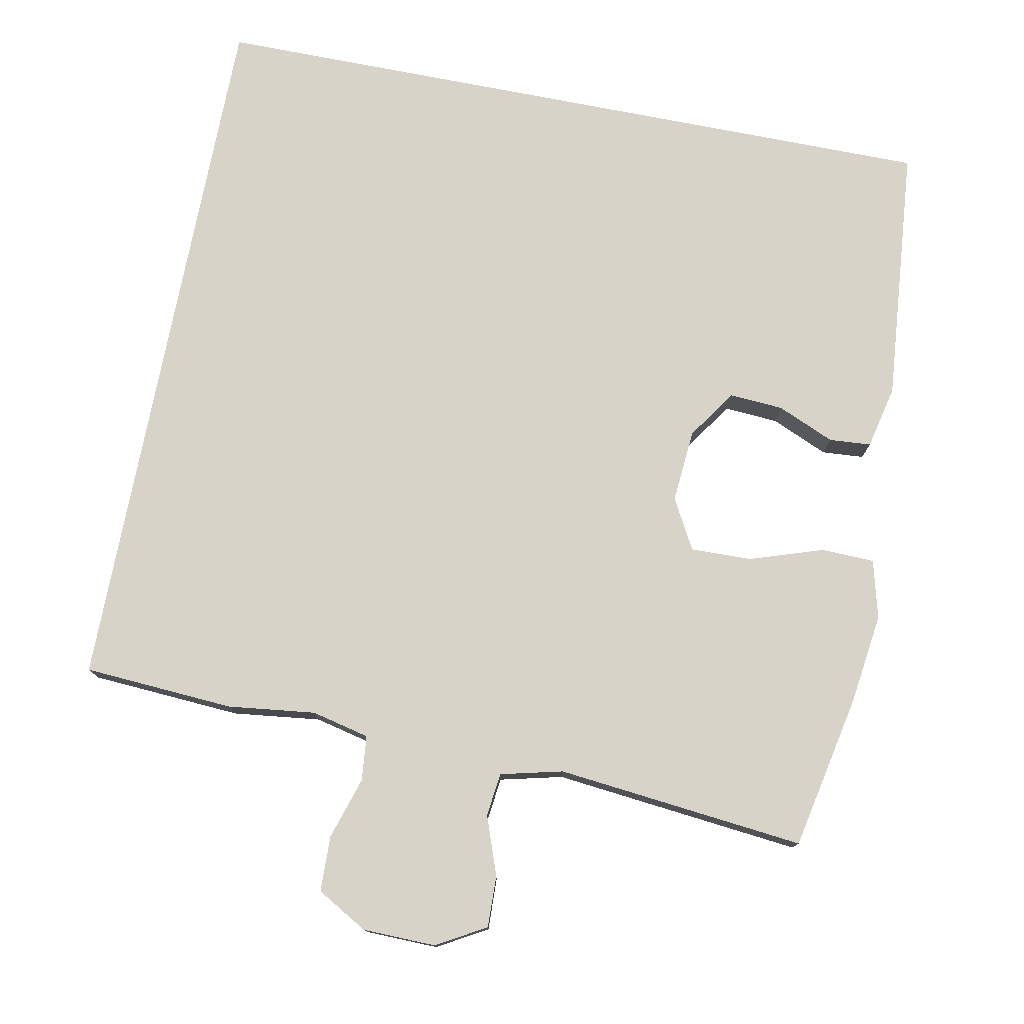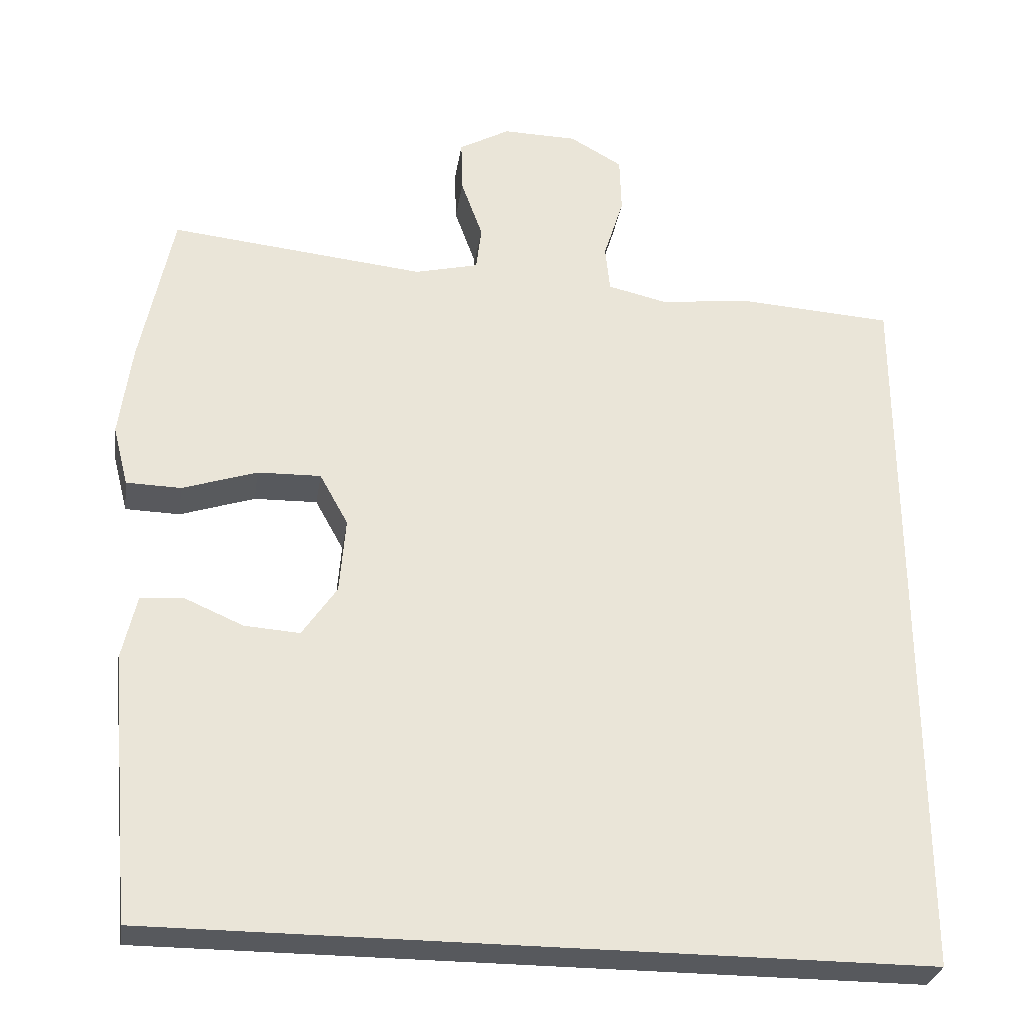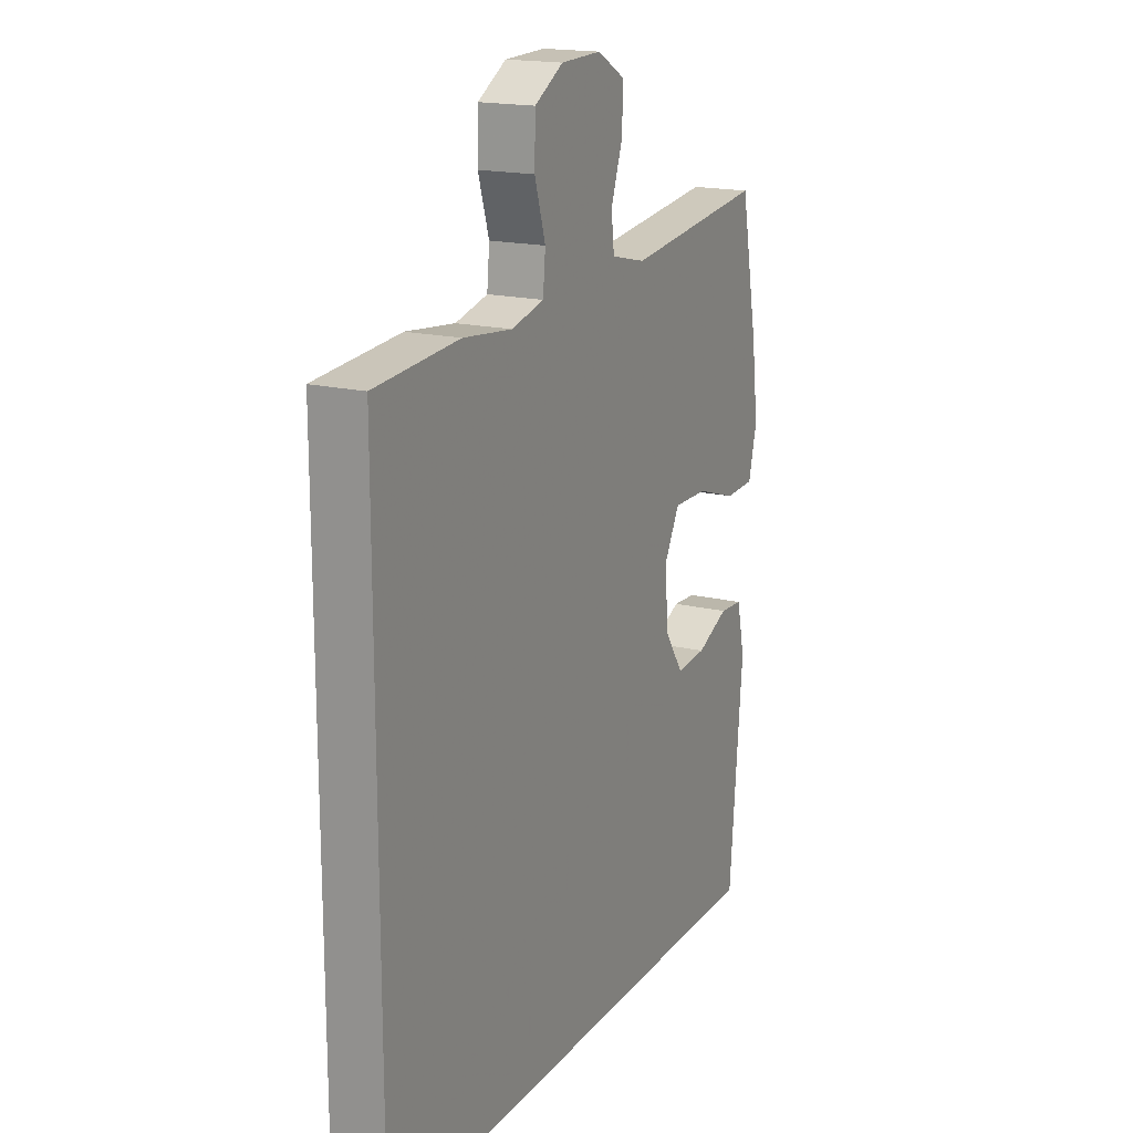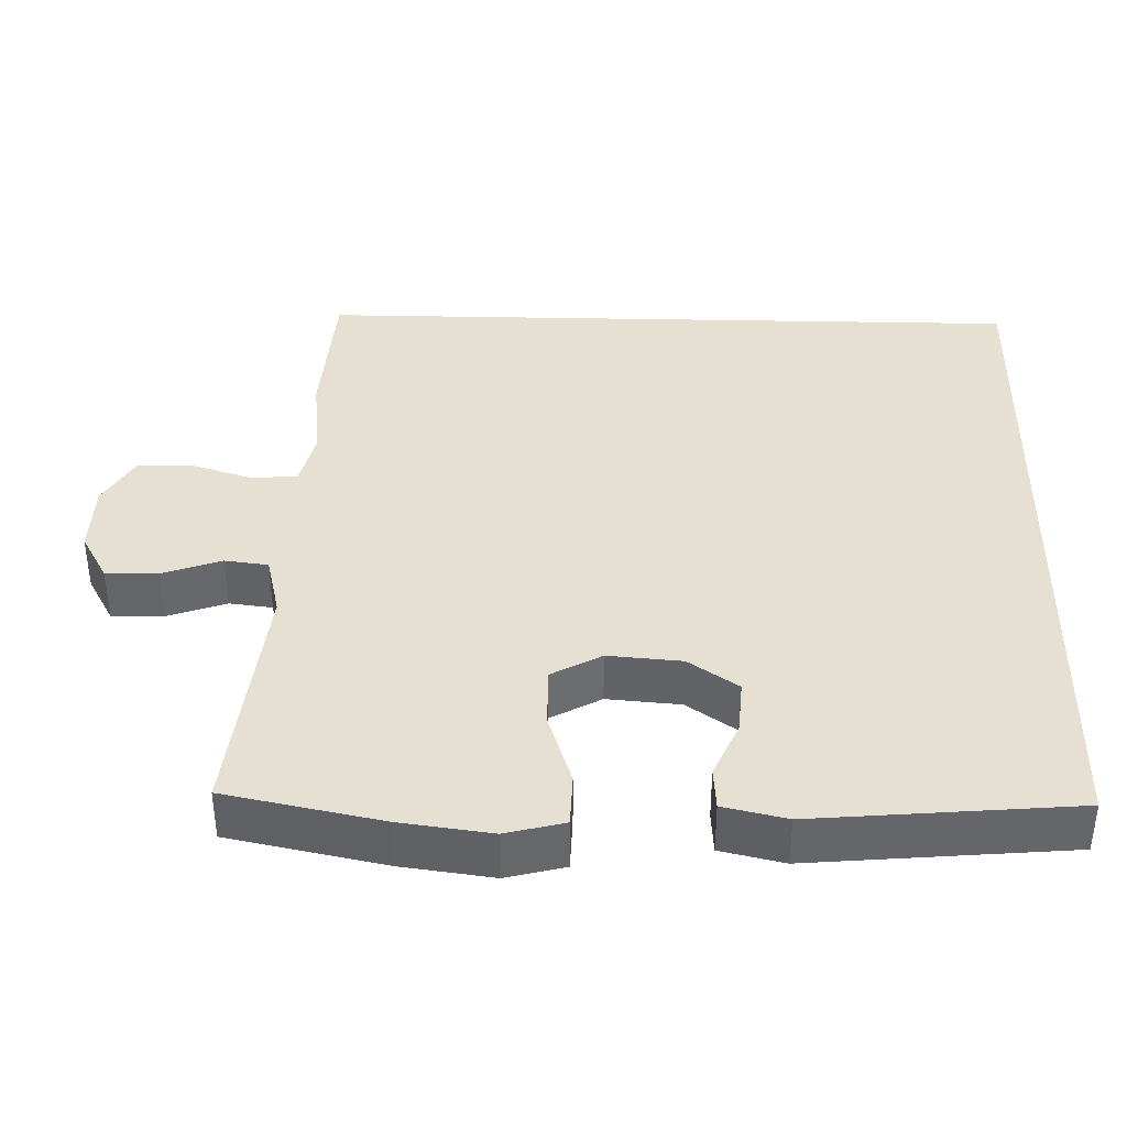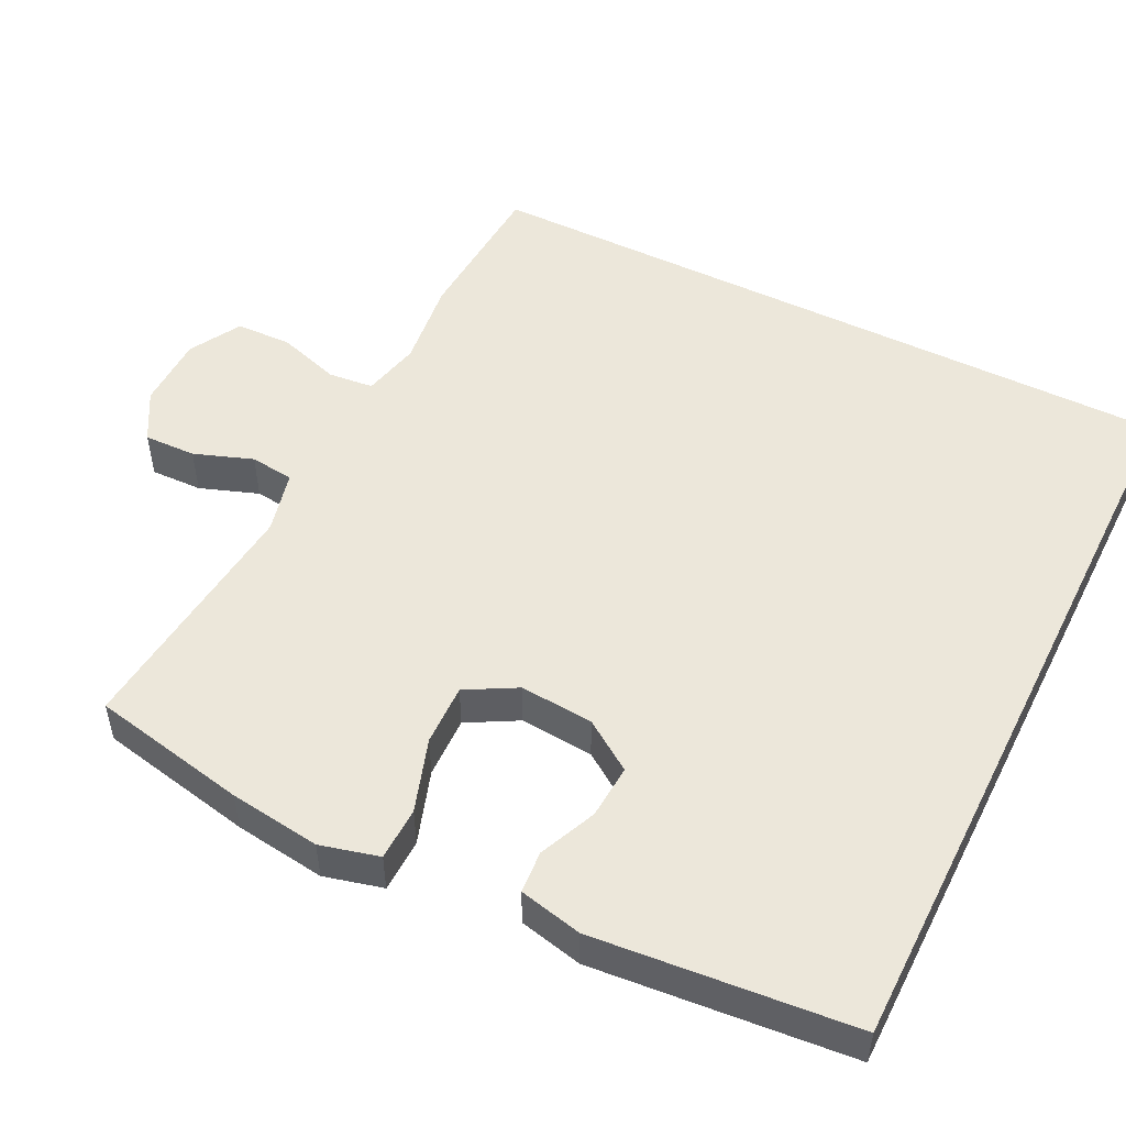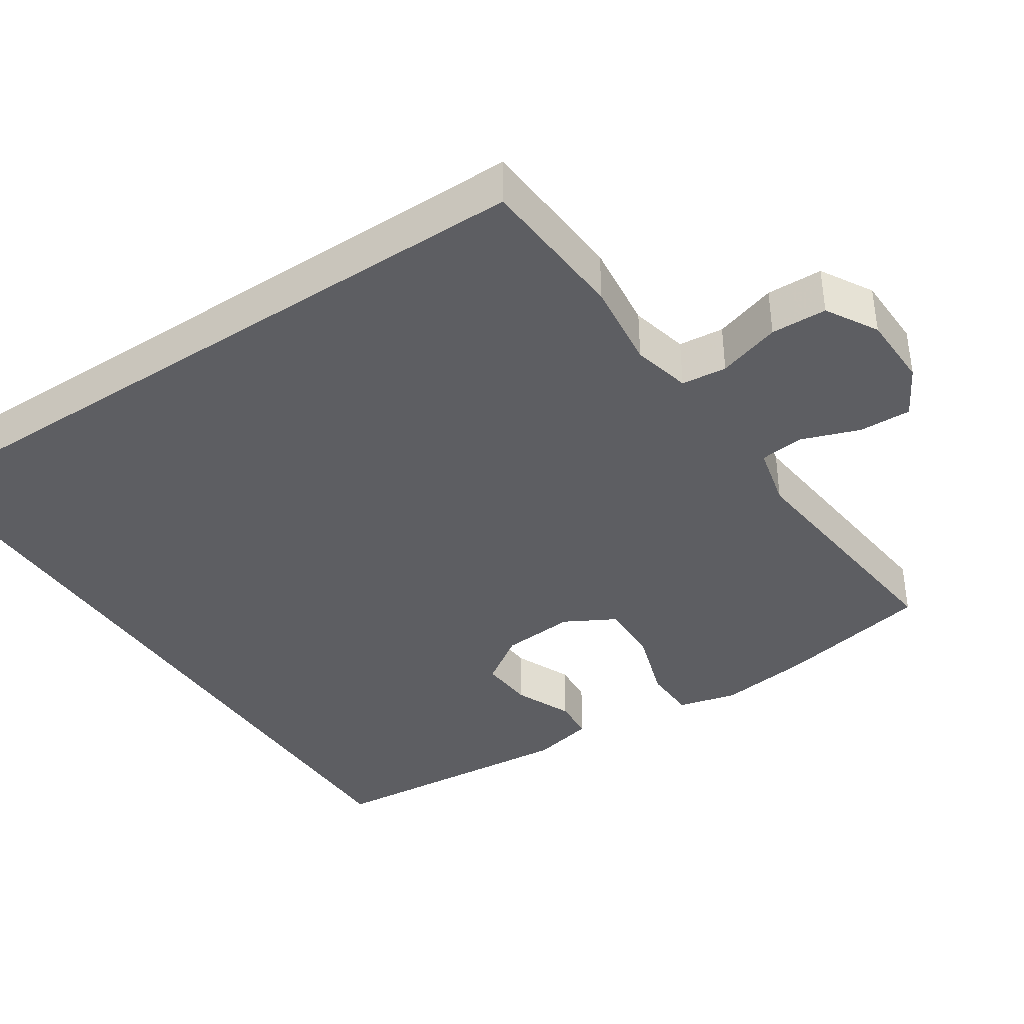
<metadata>
{"format":"obj","ext":"obj","renderer":"f3d","projection":"perspective","resolution":1024,"background":"white","views":[{"elev":77.0,"azim":11.0,"up":"+Y"},{"elev":-29.5,"azim":171.3,"up":"+Z"},{"elev":17.7,"azim":-64.5,"up":"+Z"},{"elev":38.4,"azim":91.4,"up":"+Y"},{"elev":51.3,"azim":116.4,"up":"+Y"},{"elev":-39.1,"azim":-56.4,"up":"+Y"}]}
</metadata>
<code>
v 0.496 0.07 -0.5
v -0.5 0.07 -0.5
v -0.5 0.07 0.452
v -0.299 0.07 0.465
v -0.182 0.07 0.451
v -0.105 0.07 0.469
v -0.099 0.07 0.529
v -0.125 0.07 0.612
v -0.123 0.07 0.686
v -0.055 0.07 0.725
v 0.042 0.07 0.727
v 0.108 0.07 0.69
v 0.106 0.07 0.621
v 0.078 0.07 0.543
v 0.085 0.07 0.485
v 0.168 0.07 0.465
v 0.5 0.07 0.5
v 0.542 0.07 0.293
v 0.558 0.07 0.172
v 0.538 0.07 0.094
v 0.467 0.07 0.092
v 0.37 0.07 0.124
v 0.288 0.07 0.126
v 0.251 0.07 0.059
v 0.259 0.07 -0.039
v 0.304 0.07 -0.105
v 0.376 0.07 -0.1
v 0.452 0.07 -0.067
v 0.508 0.07 -0.071
v 0.527 0.07 -0.155
v 0.496 0 -0.5
v -0.5 0 -0.5
v -0.5 0 0.452
v -0.299 0 0.465
v -0.182 0 0.451
v -0.105 0 0.469
v -0.099 0 0.529
v -0.125 0 0.612
v -0.123 0 0.686
v -0.055 0 0.725
v 0.042 0 0.727
v 0.108 0 0.69
v 0.106 0 0.621
v 0.078 0 0.543
v 0.085 0 0.485
v 0.168 0 0.465
v 0.5 0 0.5
v 0.542 0 0.293
v 0.558 0 0.172
v 0.538 0 0.094
v 0.467 0 0.092
v 0.37 0 0.124
v 0.288 0 0.126
v 0.251 0 0.059
v 0.259 0 -0.039
v 0.304 0 -0.105
v 0.376 0 -0.1
v 0.452 0 -0.067
v 0.508 0 -0.071
v 0.527 0 -0.155
f 27 28 29 30
f 26 27 30 1
f 25 26 1 2
f 24 25 2 3
f 23 24 3 4
f 22 23 4 5
f 21 22 5 6
f 20 21 6 7
f 16 17 18 19
f 15 16 19 20
f 11 12 13 14
f 11 14 15
f 10 11 15
f 9 10 15
f 8 9 15
f 7 8 15 20
f 60 59 58 57
f 31 60 57 56
f 32 31 56 55
f 33 32 55 54
f 34 33 54 53
f 35 34 53 52
f 36 35 52 51
f 37 36 51 50
f 49 48 47 46
f 50 49 46 45
f 44 43 42 41
f 45 44 41
f 45 41 40
f 45 40 39
f 45 39 38
f 50 45 38 37
f 1 31 32 2
f 2 32 33 3
f 3 33 34 4
f 4 34 35 5
f 5 35 36 6
f 6 36 37 7
f 7 37 38 8
f 8 38 39 9
f 9 39 40 10
f 10 40 41 11
f 11 41 42 12
f 12 42 43 13
f 13 43 44 14
f 14 44 45 15
f 15 45 46 16
f 16 46 47 17
f 17 47 48 18
f 18 48 49 19
f 19 49 50 20
f 20 50 51 21
f 21 51 52 22
f 22 52 53 23
f 23 53 54 24
f 24 54 55 25
f 25 55 56 26
f 26 56 57 27
f 27 57 58 28
f 28 58 59 29
f 29 59 60 30
f 30 60 31 1

</code>
